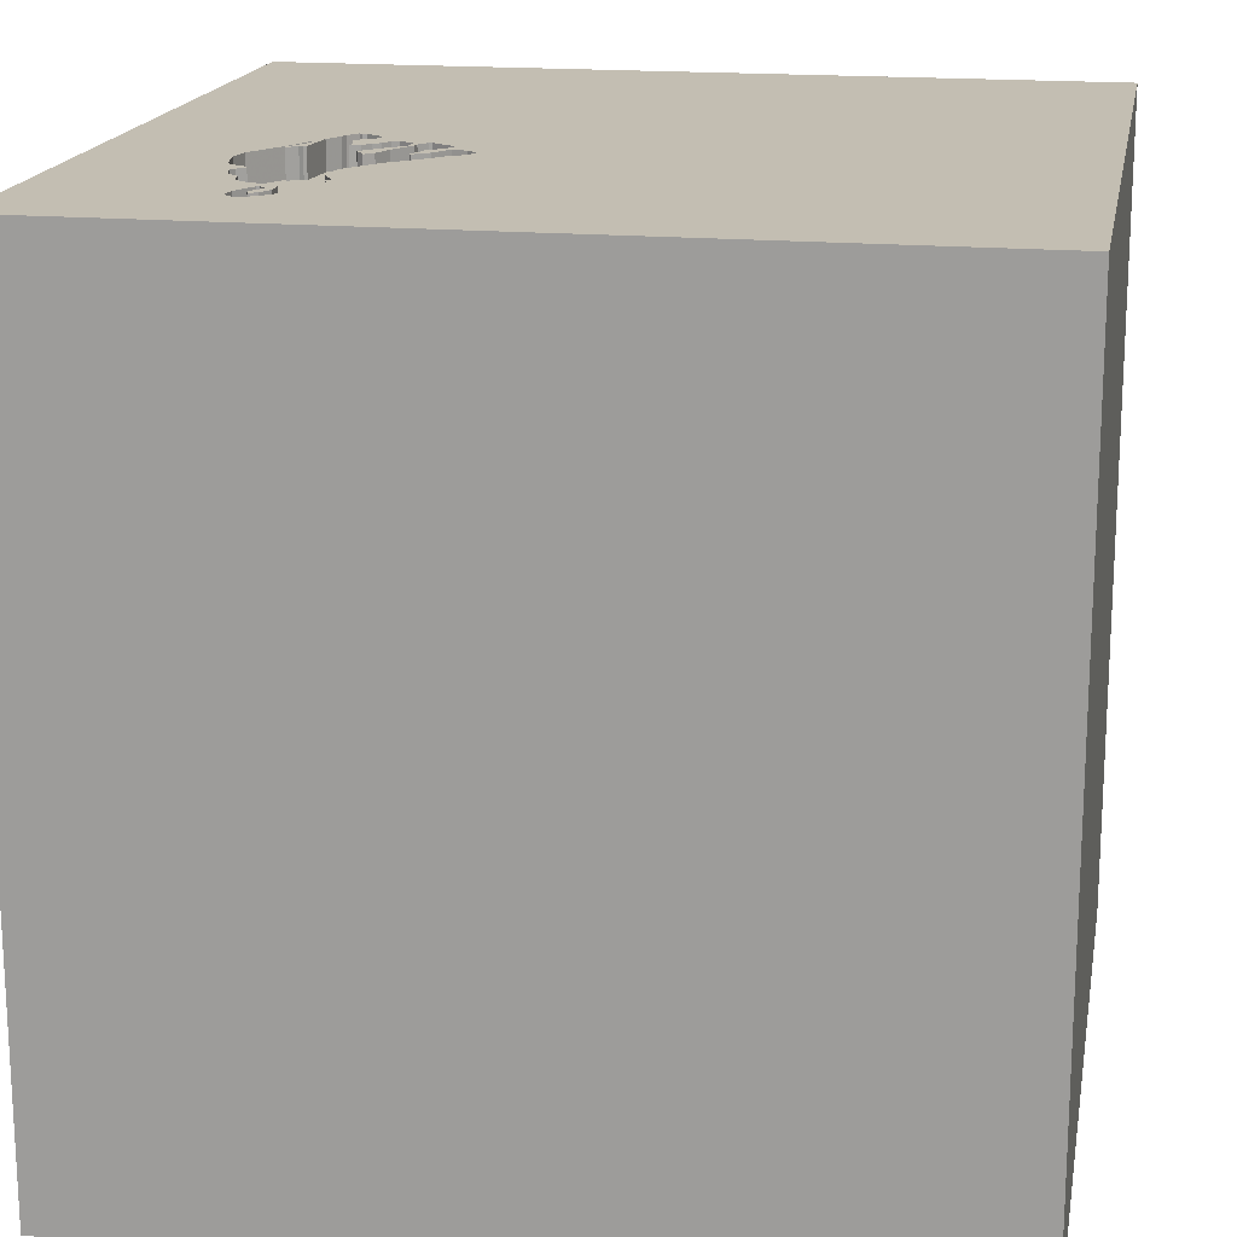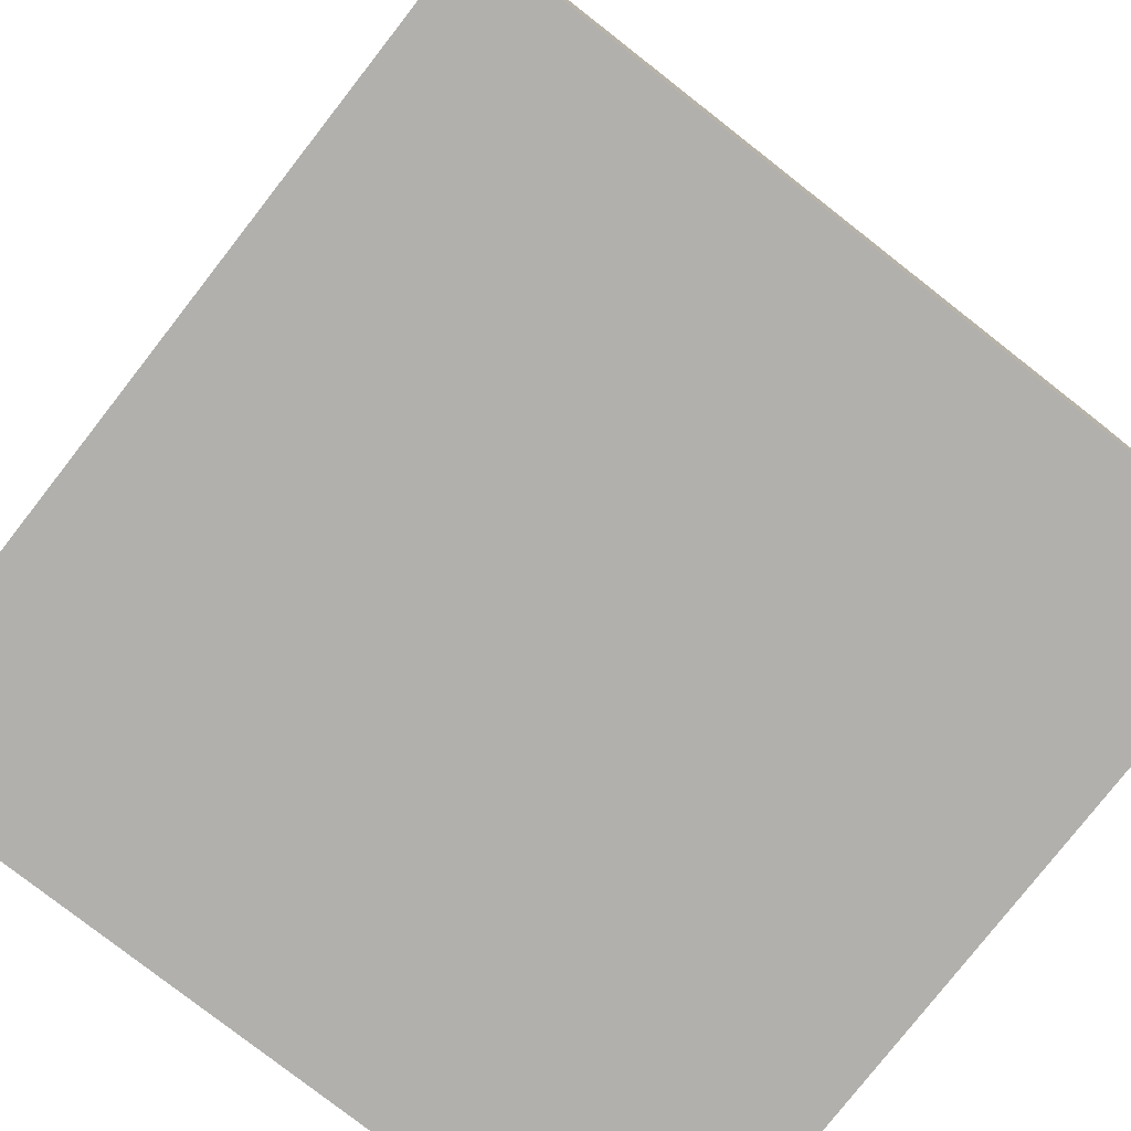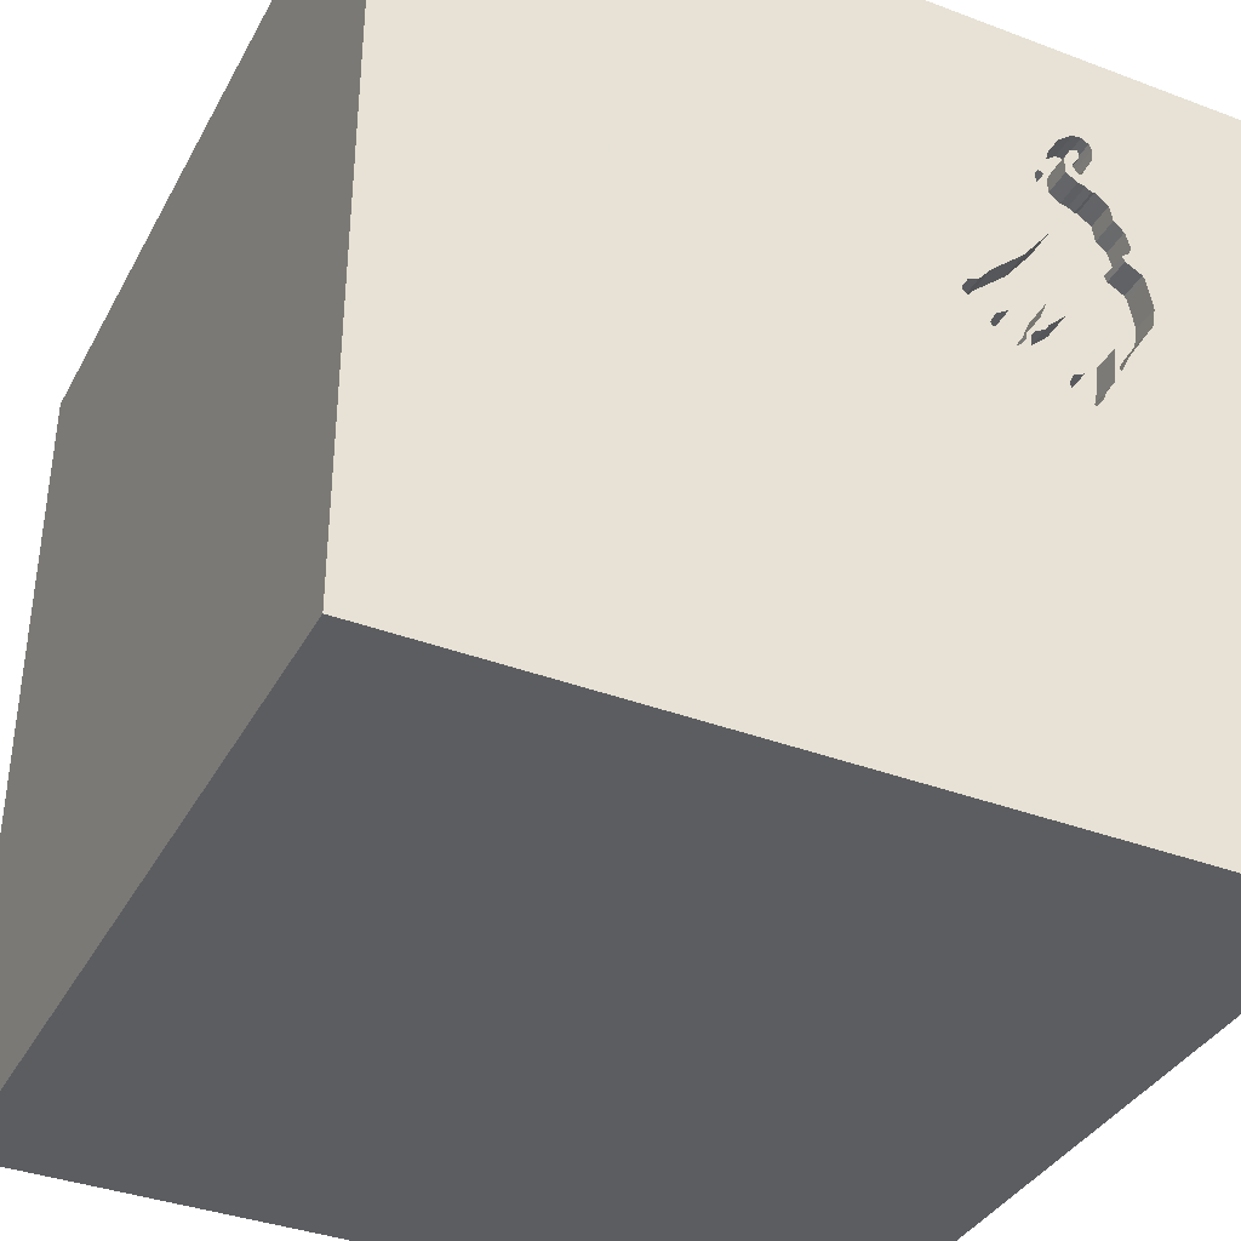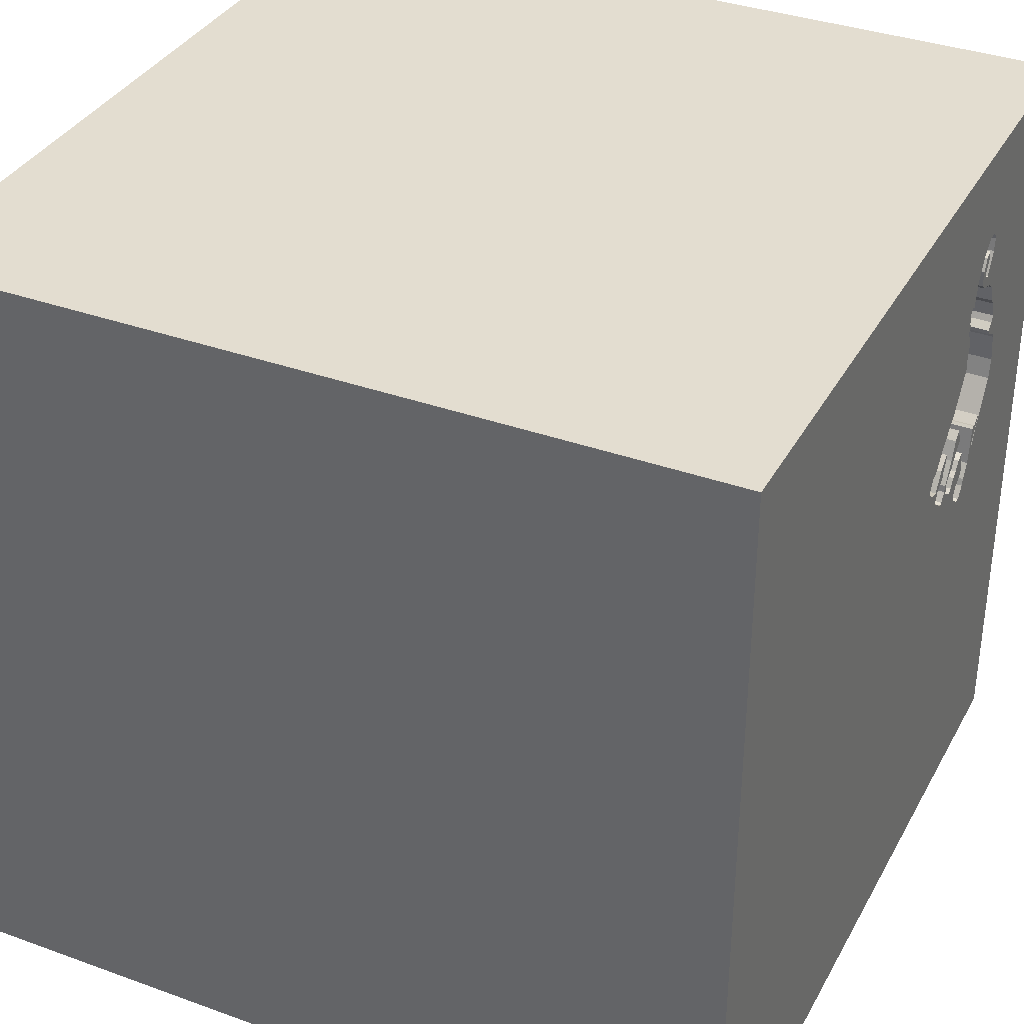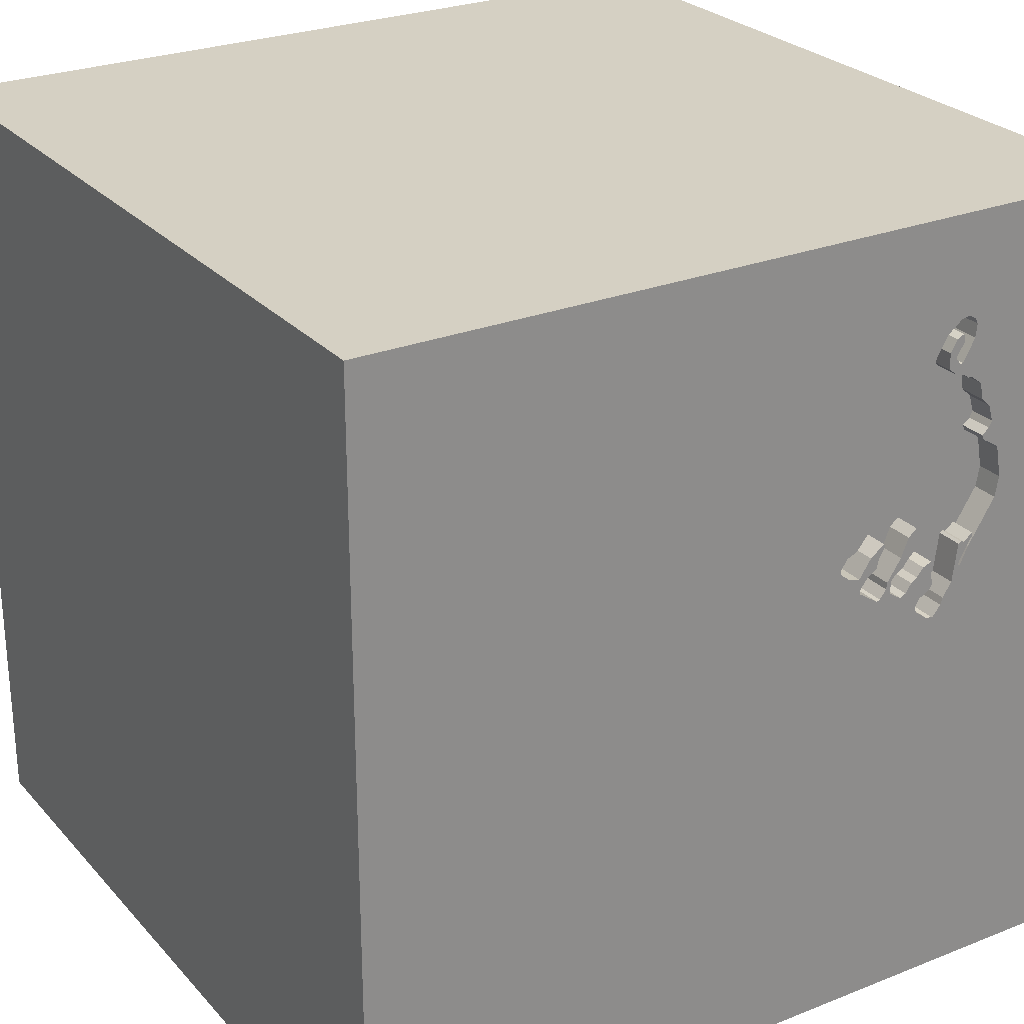
<metadata>
{"format":"obj","ext":"obj","renderer":"f3d","projection":"perspective","resolution":1024,"background":"white","views":[{"elev":17.5,"azim":10.1,"up":"+Y"},{"elev":-78.8,"azim":52.0,"up":"+Z"},{"elev":-37.2,"azim":154.2,"up":"+Z"},{"elev":35.6,"azim":115.5,"up":"+Z"},{"elev":26.3,"azim":148.0,"up":"+Z"}]}
</metadata>
<code>
o elephant_139
v -0.8633 1.5 1.005
v -0.9324 1.5 0.253
v -0.9324 1.4 0.253
v -0.4034 1.5 0.2683
v -0.4034 1.4 0.2683
v -0.7681 1.5 1.083
v -0.7681 1.4 1.083
v -0.6811 1.5 0.918
v -0.8084 1.5 1.057
v -0.8394 1.5 1.036
v -0.8394 1.4 1.036
v -0.9008 1.5 0.1848
v -0.6998 1.5 0.9057
v -0.6998 1.4 0.9057
v -0.669 1.5 0.8591
v -0.888 1.5 0.2734
v -0.452 1.5 0.254
v -0.452 1.4 0.254
v -1.03 1.5 0.6029
v -1.03 1.4 0.6029
v -1.5 -1.5 -1.5
v -1.094 -1.5 -0.02604
v -0.9467 1.5 0.2881
v -0.8824 1.5 1.115
v -1.133 1.5 -0.2604
v -0.9394 1.5 0.8098
v -0.9333 1.5 0.2916
v -0.528 1.5 0.4645
v -0.6078 1.5 0.2268
v -0.6078 1.4 0.2268
v -1.036 1.5 0.4163
v -0.709 1.5 0.1912
v -0.8502 1.5 0.9176
v -0.467 1.5 0.2263
v -0.4299 1.5 0.3622
v -0.7824 1.5 0.1472
v -0.7824 1.4 0.1472
v -0.8973 1.5 0.2807
v -0.8973 1.4 0.2807
v -0.4584 1.5 0.1963
v -0.4584 1.4 0.1963
v -0.9544 1.5 0.6706
v -0.9544 1.4 0.6706
v -0.9878 1.5 0.7043
v 0.1471 -0.2226 -1.5
v 0.2083 0.4557 1.5
v 0.4167 -0 1.5
v 0.1042 1.094 1.5
v 0.07812 -1.5 -1.198
v 0.4427 -1.5 0.1562
v 0.1562 -1.5 -0.4427
v 1.5 -1.5 1.5
v 0.01302 -1.5 1.276
v -0.2832 1.5 -0.4313
v -0.1172 1.5 1.204
v 0.6771 -0.2995 1.5
v -0.785 1.5 0.01623
v -0.785 1.4 0.01623
v -0.7646 1.5 0.2079
v -0.7646 1.4 0.2079
v -0.8408 1.5 0.964
v -0.8408 1.4 0.964
v -0.6628 1.5 0.1415
v -0.6628 1.4 0.1415
v -0.6688 1.5 0.8994
v -0.9298 1.5 0.8695
v -0.9298 1.4 0.8695
v -0.7095 1.5 0.07056
v -0.7095 1.4 0.07056
v -0.1302 -0.7812 1.5
v -0.1562 -0.1562 1.5
v -0.07812 -1.5 0.4167
v 0.6234 1.5 0.1758
v -1.5 -1.5 1.5
v -0.7241 1.5 1.01
v -0.7695 1.5 0.01307
v -0.475 1.5 0.417
v -0.475 1.4 0.417
v -0.9117 1.5 0.2756
v -0.9117 1.4 0.2756
v -0.888 1.4 0.2734
v -0.8822 1.5 0.9054
v -0.7346 1.5 0.2233
v -0.8918 1.5 1.095
v -0.8918 1.4 1.095
v 1.5 1.5 1.5
v -0.6602 1.5 0.2724
v -0.6602 1.4 0.2724
v -0.8822 1.4 0.9054
v -0.7695 1.4 0.01307
v -0.8305 1.5 0.9619
v -0.8305 1.4 0.9619
v -0.6436 1.5 0.3207
v -0.7207 1.5 0.3304
v -0.6302 1.5 0.2878
v -0.6302 1.4 0.2878
v -0.9756 1.5 0.7769
v -0.6883 1.4 0.6994
v -0.497 1.5 0.3223
v -0.8824 1.4 1.115
v -0.6438 1.5 0.2476
v -0.6438 1.4 0.2476
v -0.5769 1.5 0.2071
v -0.5769 1.4 0.2071
v -0.8719 1.5 0.9033
v -0.8719 1.4 0.9033
v -0.8261 1.5 0.05146
v -0.8261 1.4 0.05146
v -0.7241 1.4 1.01
v -0.6688 1.4 0.8994
v -0.5952 1.5 0.5248
v -0.6948 1.5 0.3654
v -0.6948 1.4 0.3654
v -0.8236 1.5 1.127
v -0.8236 1.4 1.127
v -0.4687 0.4167 1.5
v -0.625 -0.2083 1.5
v -0.4687 -1.5 0.1562
v -0.7292 1.5 1.25
v -0.7157 1.5 0.05306
v -1.5 1.5 -1.5
v -1.5 0.1823 0.4818
v -1.5 0.4167 -0.1562
v -1.5 0.2214 -0.5469
v -1.5 -0.1823 -1.068
v -1.5 -0.05208 -0
v -1.5 0.05208 1.029
v -1.5 1.5 1.5
v -1.5 -0.5469 0.1693
v -1.5 -0.4687 -0.4167
v -1.5 0.8333 -0.2083
v -0.869 1.5 0.13
v -0.869 1.4 0.13
v -0.5505 1.5 0.3627
v -0.5505 1.4 0.3627
v -0.5915 1.5 0.1618
v -0.3682 1.5 0.3094
v -0.3682 1.4 0.3094
v -0.7841 1.5 0.9524
v -0.7841 1.4 0.9524
v -0.6588 1.5 0.358
v -0.6588 1.4 0.358
v -0.709 1.4 0.1912
v -0.5251 1.5 0.277
v -0.5251 1.4 0.277
v -0.9008 1.4 0.1848
v -0.4563 1.5 0.2066
v -0.6412 1.5 0.129
v -0.6412 1.4 0.129
v -0.6943 1.5 0.7289
v -0.768 1.5 0.1255
v -0.8352 1.5 1.07
v -0.8352 1.4 1.07
v -0.5322 1.5 0.308
v 1.5 -1.5 -1.5
v -0.6906 1.5 0.386
v -0.6906 1.4 0.386
v -0.5322 1.4 0.308
v -0.3949 1.5 0.3497
v -0.3949 1.4 0.3497
v -0.545 1.5 0.3307
v -0.8224 1.5 0.9227
v -0.8224 1.4 0.9227
v -0.7828 1.5 1.011
v -0.5483 1.5 0.1503
v -0.5483 1.4 0.1503
v -0.8406 1.5 1.129
v -0.6883 1.5 0.6994
v -0.9467 1.4 0.2881
v -0.8966 1.5 0.2054
v -0.5577 1.5 0.3535
v -0.8966 1.4 0.2054
v -0.9394 1.4 0.8098
v -0.5577 1.4 0.3535
v 1.5 1.5 -1.5
v -0.4778 1.5 0.2459
v -0.4778 1.4 0.2459
v -0.5739 1.5 0.1824
v -0.7004 1.5 0.7582
v -0.7004 1.4 0.7582
v -0.7828 1.4 1.011
v -1.302 1.5 0.4688
v -1.198 1.5 0.9896
v -0.8342 1.5 0.07727
v -0.9042 1.5 0.2782
v -0.8858 1.5 1.046
v -0.8576 1.5 1.131
v -0.8576 1.4 1.131
v -0.8946 1.5 0.1889
v -0.522 1.5 0.3411
v -0.7157 1.4 0.05306
v -0.5915 1.4 0.1618
v -0.7207 1.4 0.3304
v -0.5739 1.4 0.1824
v -0.3714 1.5 0.2939
v -0.7145 1.5 0.3479
v -0.6661 1.5 0.821
v -0.5359 1.5 0.1451
v -0.9934 1.5 0.7162
v -0.9934 1.4 0.7162
v -0.9821 1.5 0.6924
v -0.9821 1.4 0.6924
v -0.8414 1.5 1.053
v -0.7269 1.5 0.1036
v -1.036 1.4 0.4163
v -0.8084 1.4 1.057
v -0.7735 1.5 0.1775
v -0.6926 1.5 0.652
v -0.6926 1.4 0.652
v -0.4563 1.4 0.2066
v -0.6784 1.5 0.8396
v -0.6784 1.4 0.8396
v -1.026 1.5 0.6099
v -1.05 1.5 0.4916
v -1.05 1.4 0.4916
v -0.7696 1.5 0.2358
v -0.7696 1.4 0.2358
v -0.8946 1.4 0.1889
v -0.768 1.4 0.1255
v -0.7346 1.4 0.2233
v -0.9637 1.5 0.6511
v -0.9637 1.4 0.6511
v -0.8087 1.5 0.9896
v -0.8087 1.4 0.9896
v -0.4299 1.4 0.3622
v -0.8502 1.4 0.9176
v -0.9467 1.5 0.3015
v -0.9467 1.4 0.3015
v -0.669 1.4 0.8591
v -0.652 1.5 0.1353
v -0.497 1.4 0.3223
v -0.6853 1.5 0.1756
v -0.6853 1.4 0.1756
v -0.7269 1.4 0.1036
v -0.8342 1.4 0.07727
v -0.8414 1.4 1.053
v -0.3714 1.4 0.2939
v -1.022 1.5 0.6173
v -0.5359 1.4 0.1451
v -0.9758 1.5 0.3214
v -0.7145 1.4 0.3479
v -0.9756 1.4 0.7769
v -0.5934 1.5 0.2051
v -0.5934 1.4 0.2051
v -0.8858 1.4 1.046
v -1.022 1.4 0.6173
v -0.8033 1.5 0.9375
v -0.6661 1.4 0.821
v -0.5952 1.4 0.5248
v -0.7943 1.5 0.01009
v -0.7943 1.4 0.01009
v -0.6811 1.4 0.918
f 74 53 52
f 128 127 74
f 21 22 74
f 129 21 74
f 74 72 53
f 70 117 74
f 127 122 74
f 22 118 74
f 74 52 70
f 118 72 74
f 70 71 117
f 122 129 74
f 117 128 74
f 129 130 21
f 72 52 53
f 117 116 128
f 128 122 127
f 122 126 129
f 22 21 118
f 52 56 70
f 126 130 129
f 56 71 70
f 71 116 117
f 118 51 72
f 72 50 52
f 122 123 126
f 126 124 130
f 21 51 118
f 56 47 71
f 71 46 116
f 130 125 21
f 51 50 72
f 24 183 128
f 128 123 122
f 123 124 126
f 124 125 130
f 47 46 71
f 46 128 116
f 128 131 123
f 183 26 97
f 182 128 183
f 46 48 128
f 119 24 128
f 139 247 183
f 183 24 84
f 183 84 186
f 183 186 1
f 223 10 203
f 183 1 61
f 223 203 164
f 183 61 91
f 91 223 164
f 139 183 91
f 91 164 139
f 97 199 182
f 182 183 97
f 66 26 183
f 183 82 66
f 21 49 51
f 51 155 50
f 56 46 47
f 119 75 6
f 119 6 114
f 187 24 119
f 119 114 167
f 119 167 187
f 183 247 162
f 33 105 82
f 183 162 33
f 183 33 82
f 203 152 9
f 203 9 164
f 199 44 201
f 182 199 201
f 42 221 238
f 238 213 182
f 182 201 42
f 182 42 238
f 128 121 131
f 124 121 125
f 52 86 56
f 56 86 46
f 55 119 128
f 119 65 75
f 19 214 182
f 182 213 19
f 131 124 123
f 50 155 52
f 65 119 55
f 65 197 15
f 8 13 75
f 8 75 65
f 182 214 31
f 197 65 55
f 197 150 179
f 211 15 197
f 182 121 128
f 155 86 52
f 86 48 46
f 197 111 168
f 168 150 197
f 25 31 240
f 240 2 25
f 25 182 31
f 25 121 182
f 45 155 21
f 155 49 21
f 49 155 51
f 73 111 197
f 111 208 168
f 23 27 79
f 79 185 16
f 79 16 132
f 170 23 79
f 25 2 12
f 170 79 132
f 25 12 189
f 189 170 132
f 25 189 132
f 73 197 55
f 25 132 184
f 76 120 25
f 25 184 107
f 57 76 25
f 25 107 250
f 25 250 57
f 227 27 23
f 185 38 16
f 131 121 124
f 73 137 159
f 28 111 73
f 77 28 73
f 77 73 159
f 159 35 77
f 54 25 120
f 68 204 54
f 54 120 68
f 121 21 125
f 176 99 17
f 73 176 17
f 73 17 4
f 195 137 73
f 73 4 195
f 121 45 21
f 175 86 155
f 73 54 198
f 73 198 40
f 34 176 73
f 73 40 147
f 73 147 34
f 99 176 190
f 148 136 54
f 32 232 63
f 148 54 204
f 230 148 204
f 63 230 204
f 204 83 32
f 204 32 63
f 86 128 48
f 87 93 95
f 29 101 87
f 95 103 178
f 165 198 54
f 29 87 95
f 178 165 54
f 178 54 136
f 29 95 178
f 178 136 243
f 243 29 178
f 176 144 154
f 190 176 171
f 171 134 190
f 59 216 83
f 204 36 207
f 204 207 59
f 59 83 204
f 86 55 128
f 94 196 112
f 93 87 94
f 112 156 141
f 93 94 112
f 112 141 93
f 176 154 161
f 161 171 176
f 36 204 151
f 86 73 55
f 54 121 25
f 175 54 73
f 175 121 54
f 175 45 121
f 175 73 86
f 175 155 45
f 115 7 206
f 7 115 6
f 206 153 115
f 7 181 206
f 114 6 115
f 6 75 7
f 9 152 153
f 153 206 9
f 153 188 115
f 181 7 109
f 164 9 206
f 206 181 164
f 167 114 115
f 115 188 167
f 109 7 75
f 152 203 153
f 100 188 153
f 140 181 109
f 187 167 188
f 236 153 203
f 24 187 188
f 188 100 24
f 85 100 153
f 181 140 164
f 140 109 14
f 14 109 75
f 75 13 14
f 236 245 153
f 100 85 24
f 245 85 153
f 139 164 140
f 163 140 14
f 13 8 14
f 11 245 236
f 203 10 11
f 11 236 203
f 84 24 85
f 186 84 85
f 85 245 186
f 247 139 140
f 140 163 247
f 14 212 163
f 252 14 8
f 245 11 62
f 163 162 247
f 14 229 212
f 163 212 180
f 252 110 14
f 8 65 252
f 1 186 245
f 245 62 1
f 11 224 62
f 10 223 224
f 224 11 10
f 33 162 163
f 163 226 33
f 14 110 229
f 15 211 212
f 212 229 15
f 163 180 106
f 180 212 248
f 110 252 65
f 61 1 62
f 62 224 92
f 223 91 224
f 163 106 226
f 229 110 15
f 211 197 212
f 173 106 180
f 180 248 179
f 248 212 197
f 65 15 110
f 62 92 61
f 92 224 91
f 226 106 33
f 106 173 67
f 173 180 43
f 197 179 248
f 180 179 150
f 91 61 92
f 105 33 106
f 89 106 67
f 26 66 67
f 67 173 26
f 173 43 242
f 98 43 180
f 150 168 98
f 98 180 150
f 82 105 106
f 106 89 82
f 89 67 82
f 66 82 67
f 97 26 173
f 173 242 97
f 43 202 242
f 98 209 43
f 202 43 201
f 202 200 242
f 168 208 209
f 209 98 168
f 222 43 209
f 242 200 97
f 42 201 43
f 201 44 202
f 44 199 200
f 200 202 44
f 208 111 209
f 43 222 42
f 209 157 222
f 199 97 200
f 249 209 111
f 221 42 222
f 157 209 249
f 222 157 215
f 111 28 249
f 238 221 222
f 222 246 238
f 142 157 249
f 222 215 20
f 215 157 205
f 78 249 28
f 28 77 78
f 222 20 246
f 141 156 157
f 157 142 141
f 135 142 249
f 214 19 20
f 20 215 214
f 31 214 215
f 215 205 31
f 157 241 205
f 78 135 249
f 213 238 246
f 246 20 213
f 156 112 157
f 135 174 142
f 20 19 213
f 113 241 157
f 228 205 241
f 135 78 231
f 77 35 225
f 225 78 77
f 93 141 142
f 142 96 93
f 113 157 112
f 174 135 171
f 142 174 96
f 205 3 240
f 240 31 205
f 241 113 196
f 228 169 205
f 241 39 228
f 190 134 135
f 135 231 190
f 78 225 231
f 96 95 93
f 112 196 113
f 134 171 135
f 171 161 174
f 158 96 174
f 3 2 240
f 169 3 205
f 196 94 241
f 169 228 23
f 39 241 193
f 39 80 228
f 231 99 190
f 18 231 225
f 35 159 160
f 160 225 35
f 96 104 95
f 158 174 161
f 161 154 158
f 96 158 145
f 3 146 2
f 3 169 172
f 193 241 94
f 227 23 228
f 23 170 169
f 81 39 193
f 185 79 80
f 80 39 185
f 228 80 27
f 27 227 228
f 231 18 99
f 5 18 225
f 225 160 5
f 103 95 104
f 104 96 145
f 154 144 145
f 145 158 154
f 12 2 146
f 146 3 172
f 172 169 170
f 193 94 87
f 16 38 39
f 39 81 16
f 193 217 81
f 39 38 185
f 79 27 80
f 17 99 18
f 4 17 18
f 18 5 4
f 5 160 138
f 138 160 159
f 159 137 138
f 178 103 104
f 104 194 178
f 104 145 177
f 144 176 145
f 146 218 12
f 146 172 218
f 170 189 172
f 88 193 87
f 220 217 193
f 217 60 81
f 138 237 5
f 137 195 138
f 194 104 177
f 177 145 176
f 189 12 218
f 218 172 189
f 193 88 220
f 81 133 132
f 132 16 81
f 83 216 217
f 217 220 83
f 60 217 59
f 81 60 133
f 195 4 5
f 5 237 195
f 237 138 195
f 194 166 178
f 194 177 41
f 176 34 177
f 88 102 220
f 87 101 102
f 102 88 87
f 216 59 217
f 59 207 60
f 133 60 37
f 165 178 166
f 239 166 194
f 239 194 41
f 210 41 177
f 34 147 210
f 210 177 34
f 220 102 143
f 101 29 102
f 133 235 132
f 220 143 32
f 32 83 220
f 37 60 207
f 207 36 37
f 235 133 37
f 166 239 165
f 239 41 40
f 40 198 239
f 147 40 41
f 41 210 147
f 143 102 233
f 30 102 29
f 184 132 235
f 36 151 37
f 37 219 235
f 198 165 239
f 143 233 32
f 233 102 30
f 235 108 184
f 219 37 151
f 219 108 235
f 232 32 233
f 30 244 233
f 29 243 244
f 244 30 29
f 107 184 108
f 219 58 108
f 63 232 233
f 233 64 63
f 64 233 244
f 243 136 244
f 108 251 107
f 234 219 151
f 234 151 204
f 234 58 219
f 58 251 108
f 244 192 64
f 192 244 136
f 250 107 251
f 191 58 234
f 57 250 251
f 251 58 57
f 230 63 64
f 64 149 230
f 192 149 64
f 136 148 192
f 204 68 69
f 69 234 204
f 58 191 90
f 234 69 191
f 148 230 149
f 149 192 148
f 68 120 69
f 76 57 58
f 58 90 76
f 120 76 90
f 90 191 120
f 191 69 120

</code>
